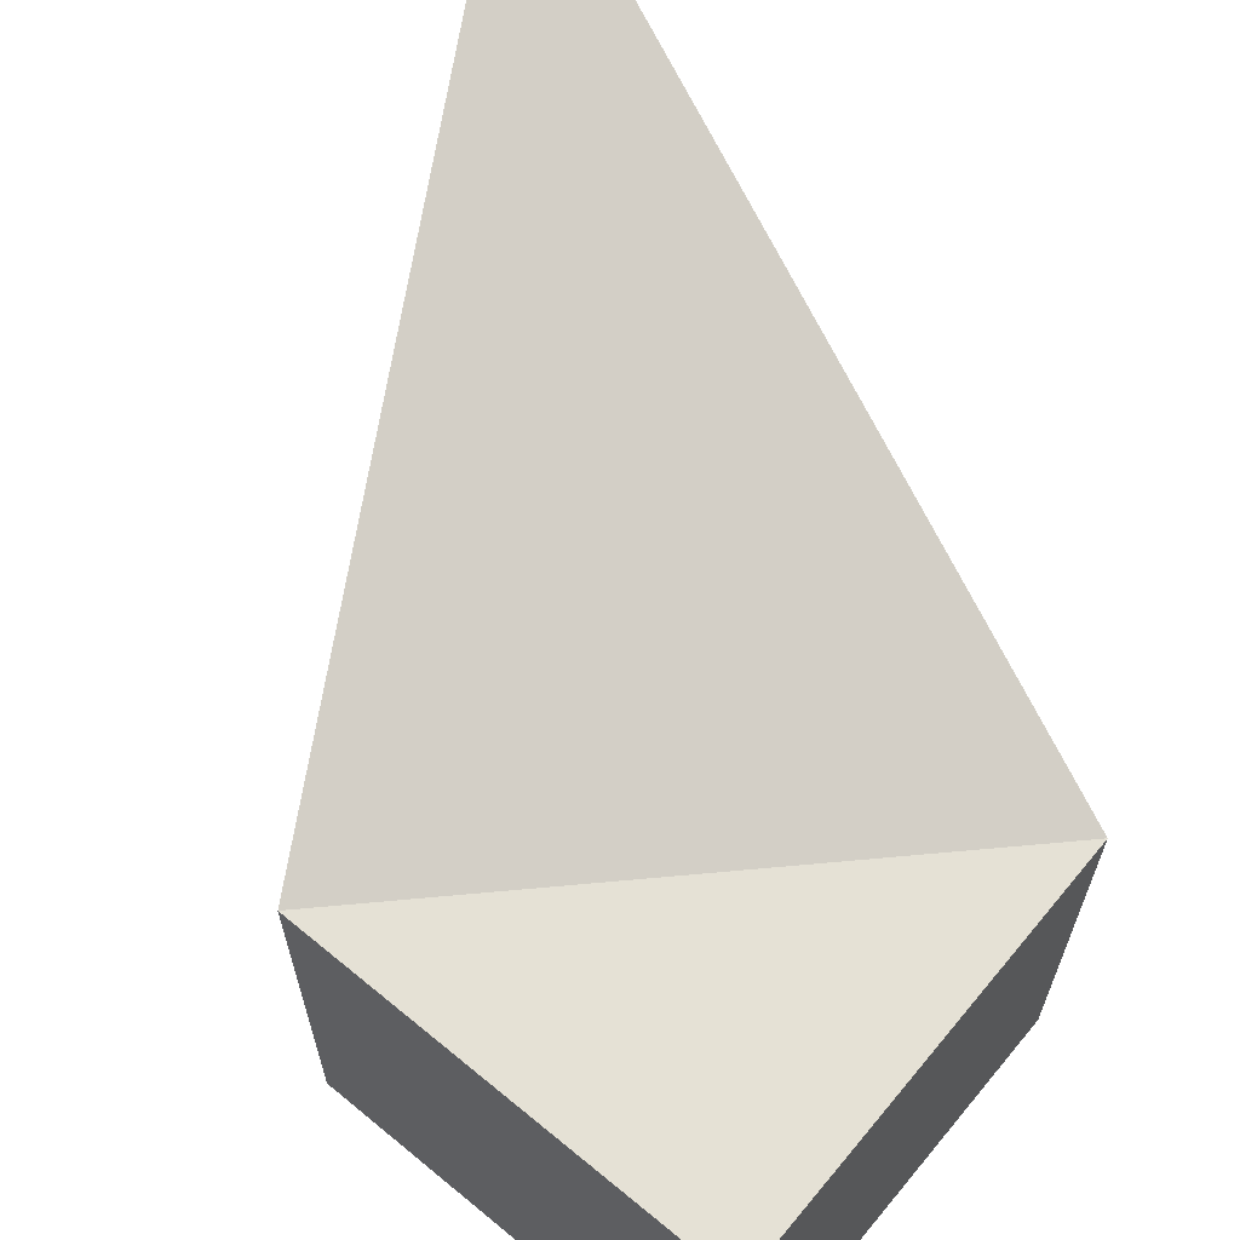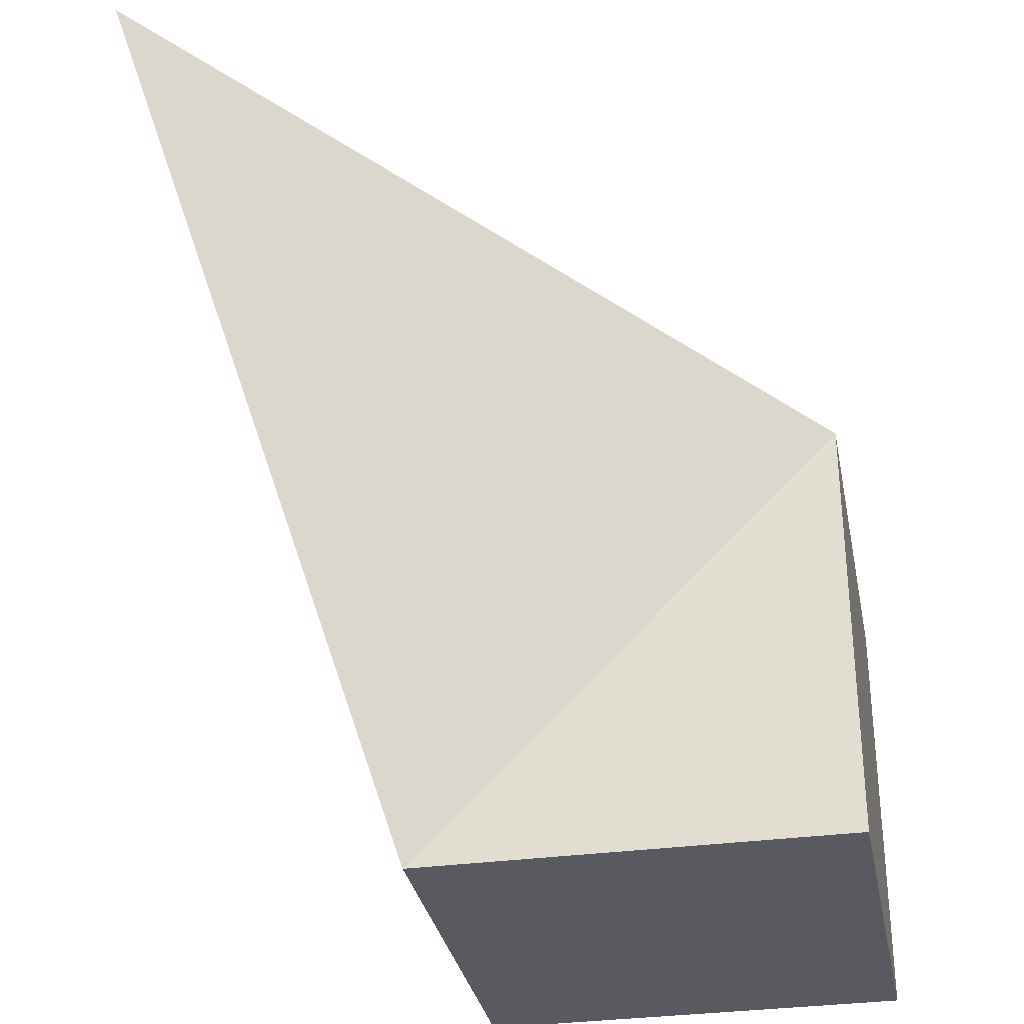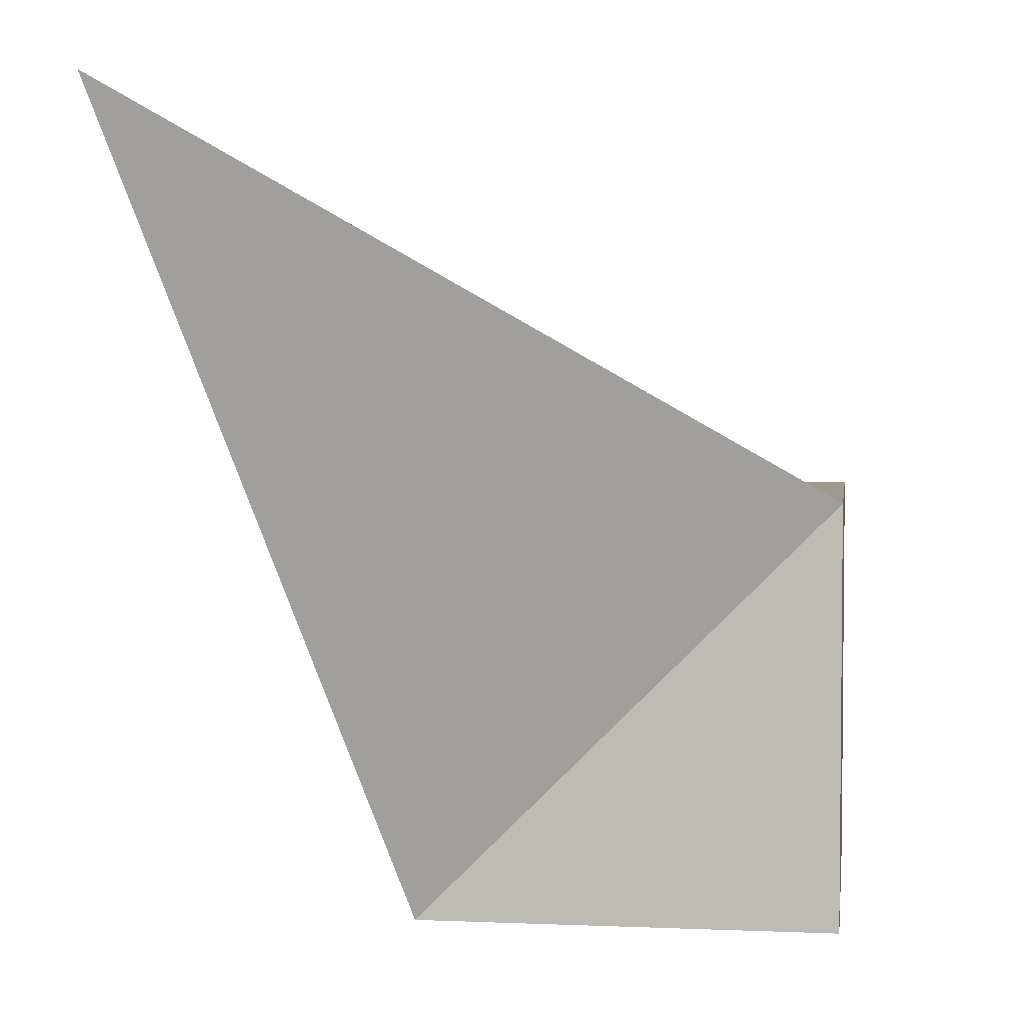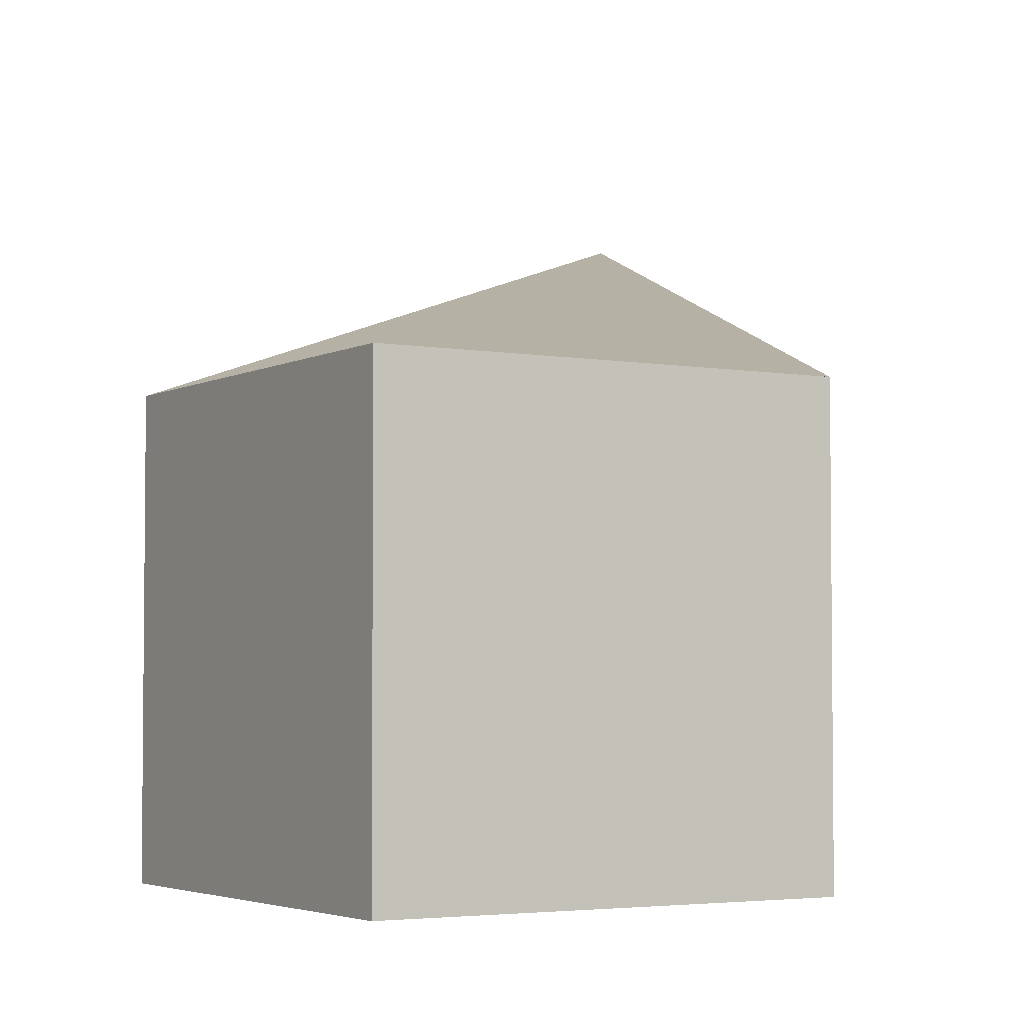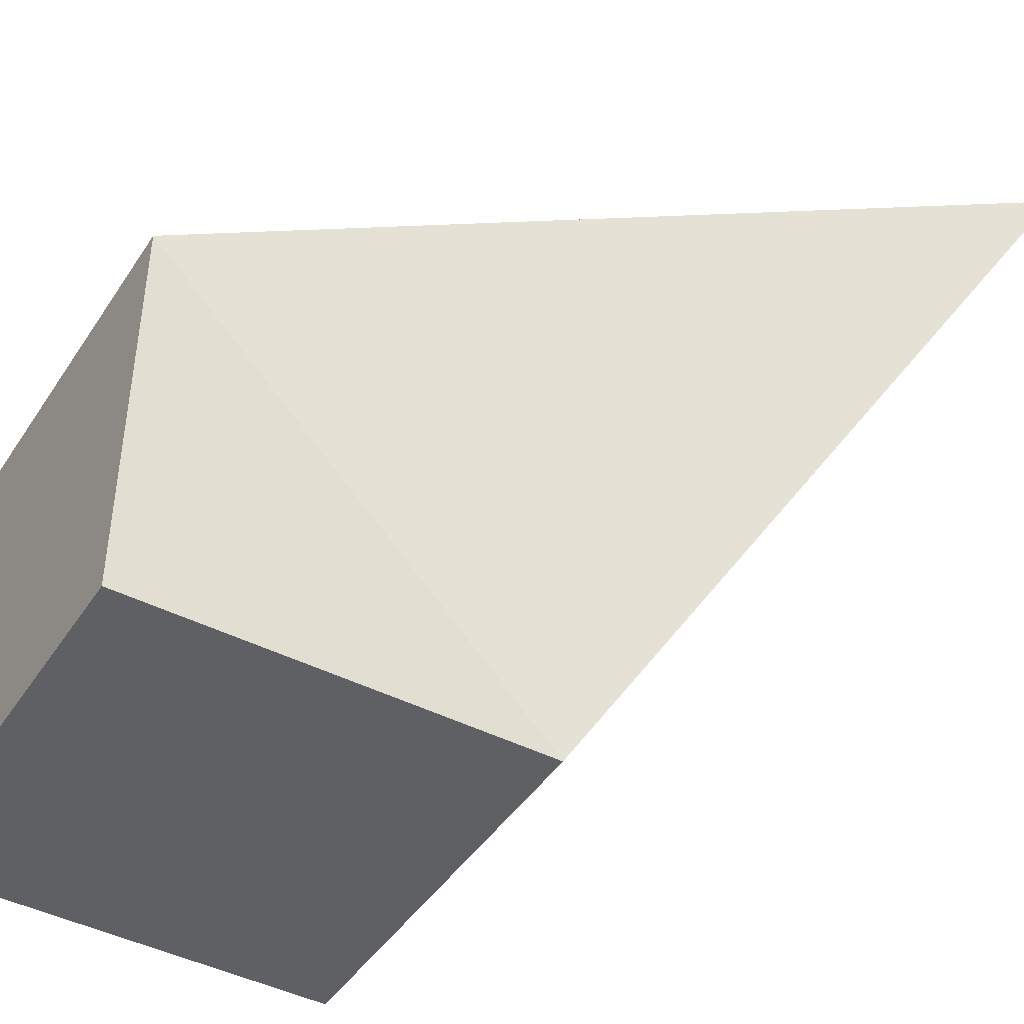
<metadata>
{"format":"obj","ext":"obj","renderer":"f3d","projection":"perspective","resolution":1024,"background":"white","views":[{"elev":65.0,"azim":129.7,"up":"+Y"},{"elev":-31.9,"azim":-79.0,"up":"+Z"},{"elev":3.6,"azim":-82.0,"up":"+Z"},{"elev":-3.7,"azim":149.0,"up":"+Y"},{"elev":-44.1,"azim":-121.0,"up":"+Y"}]}
</metadata>
<code>
o Cube
v 0.7692 -0.8427 -0.6714
v 0.7692 -0.8427 1.329
v -1.231 -0.8427 1.329
v -1.231 -0.8427 -0.6714
v 0.7692 1.157 -0.6714
v 0.7692 1.157 1.329
v -2.677 2.304 3.189
v -1.231 1.157 -0.6714
f 5 1 4
f 5 4 8
f 3 7 8
f 3 8 4
f 2 6 3
f 6 7 3
f 1 5 2
f 5 6 2
f 5 8 6
f 8 7 6
f 1 2 3
f 1 3 4

</code>
